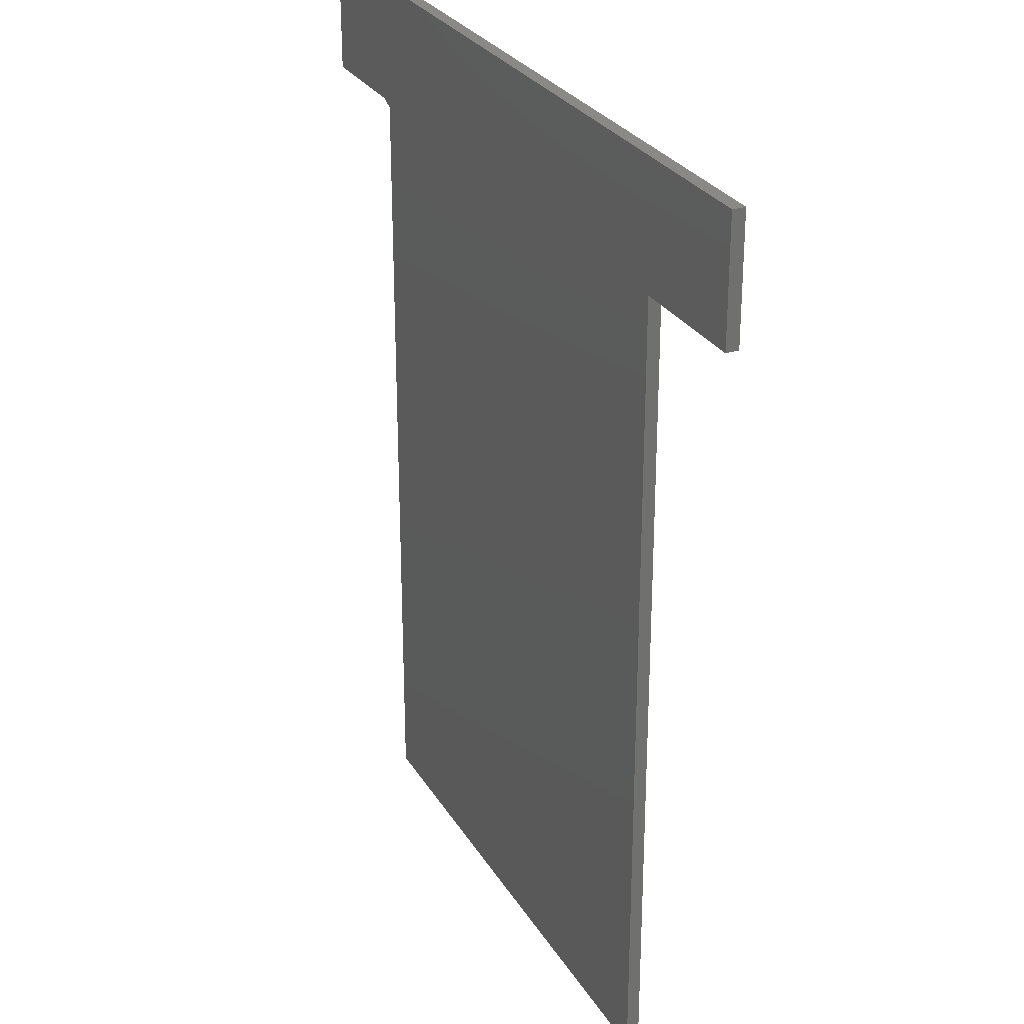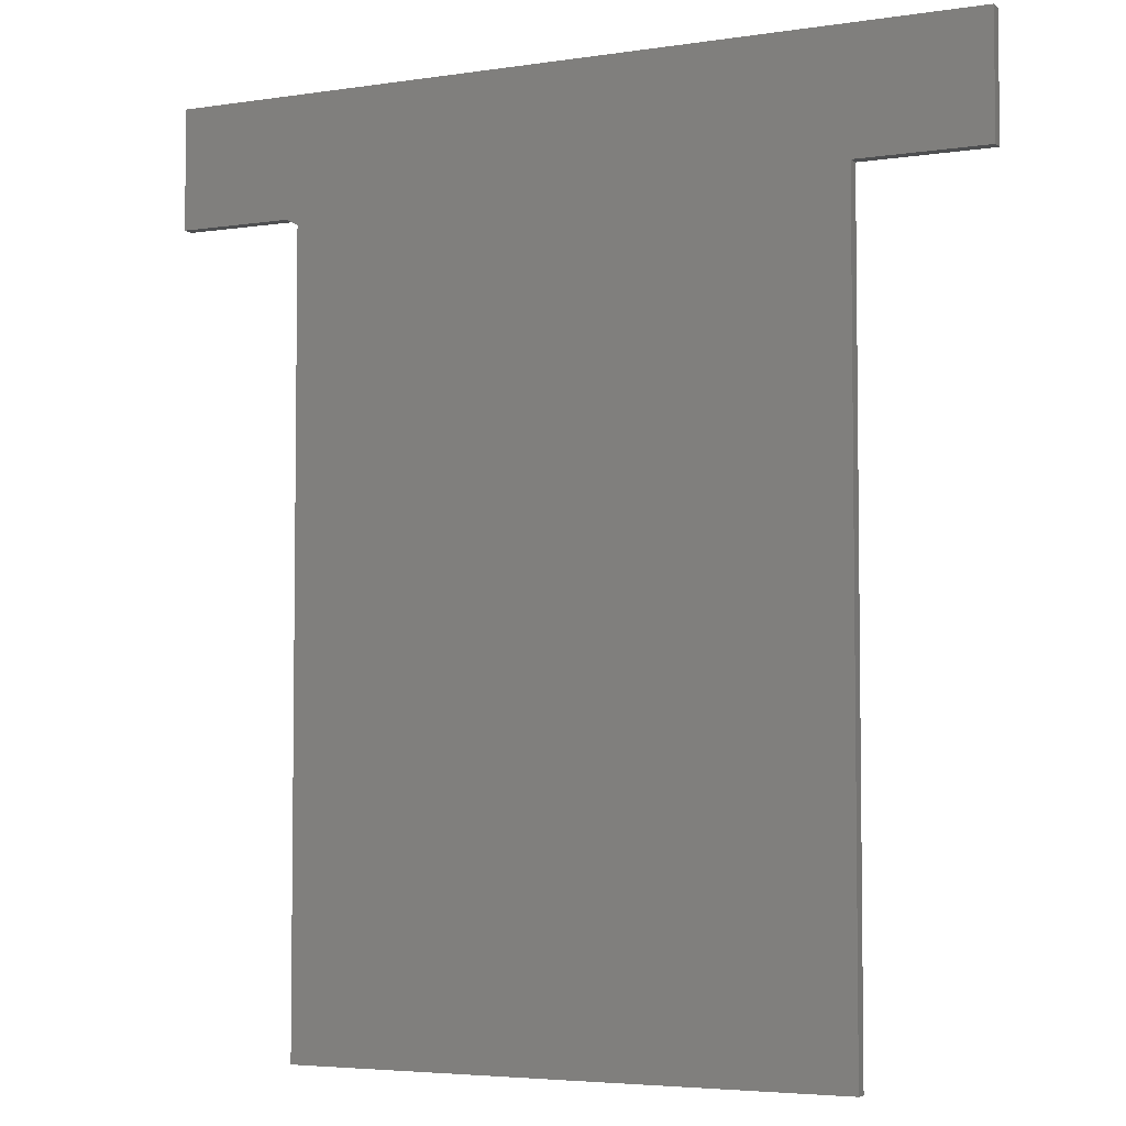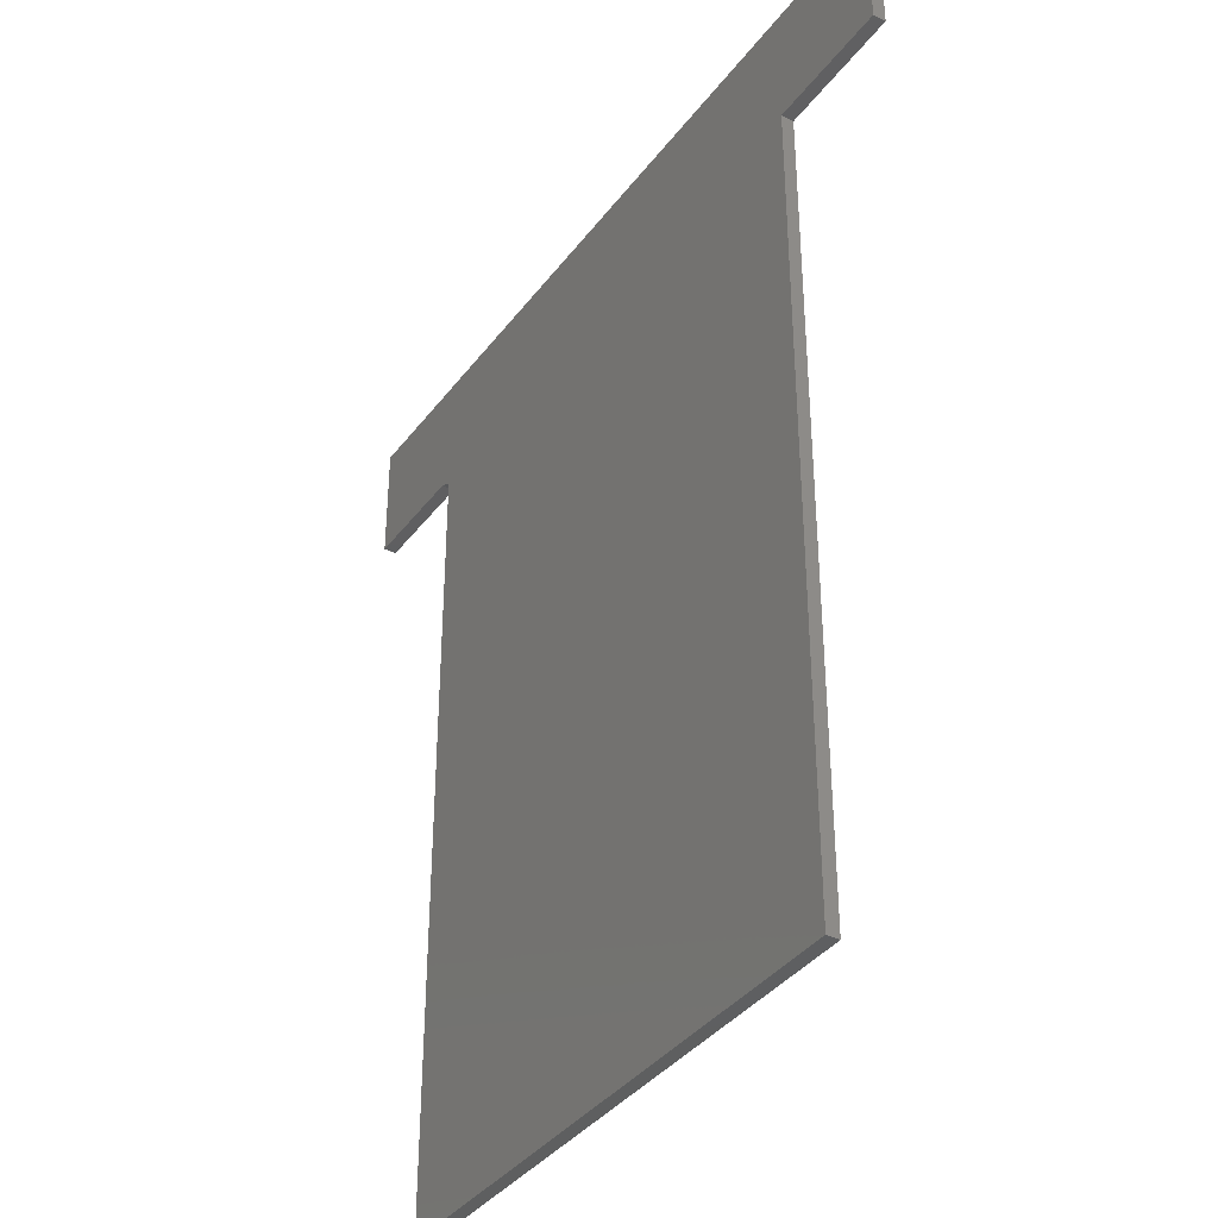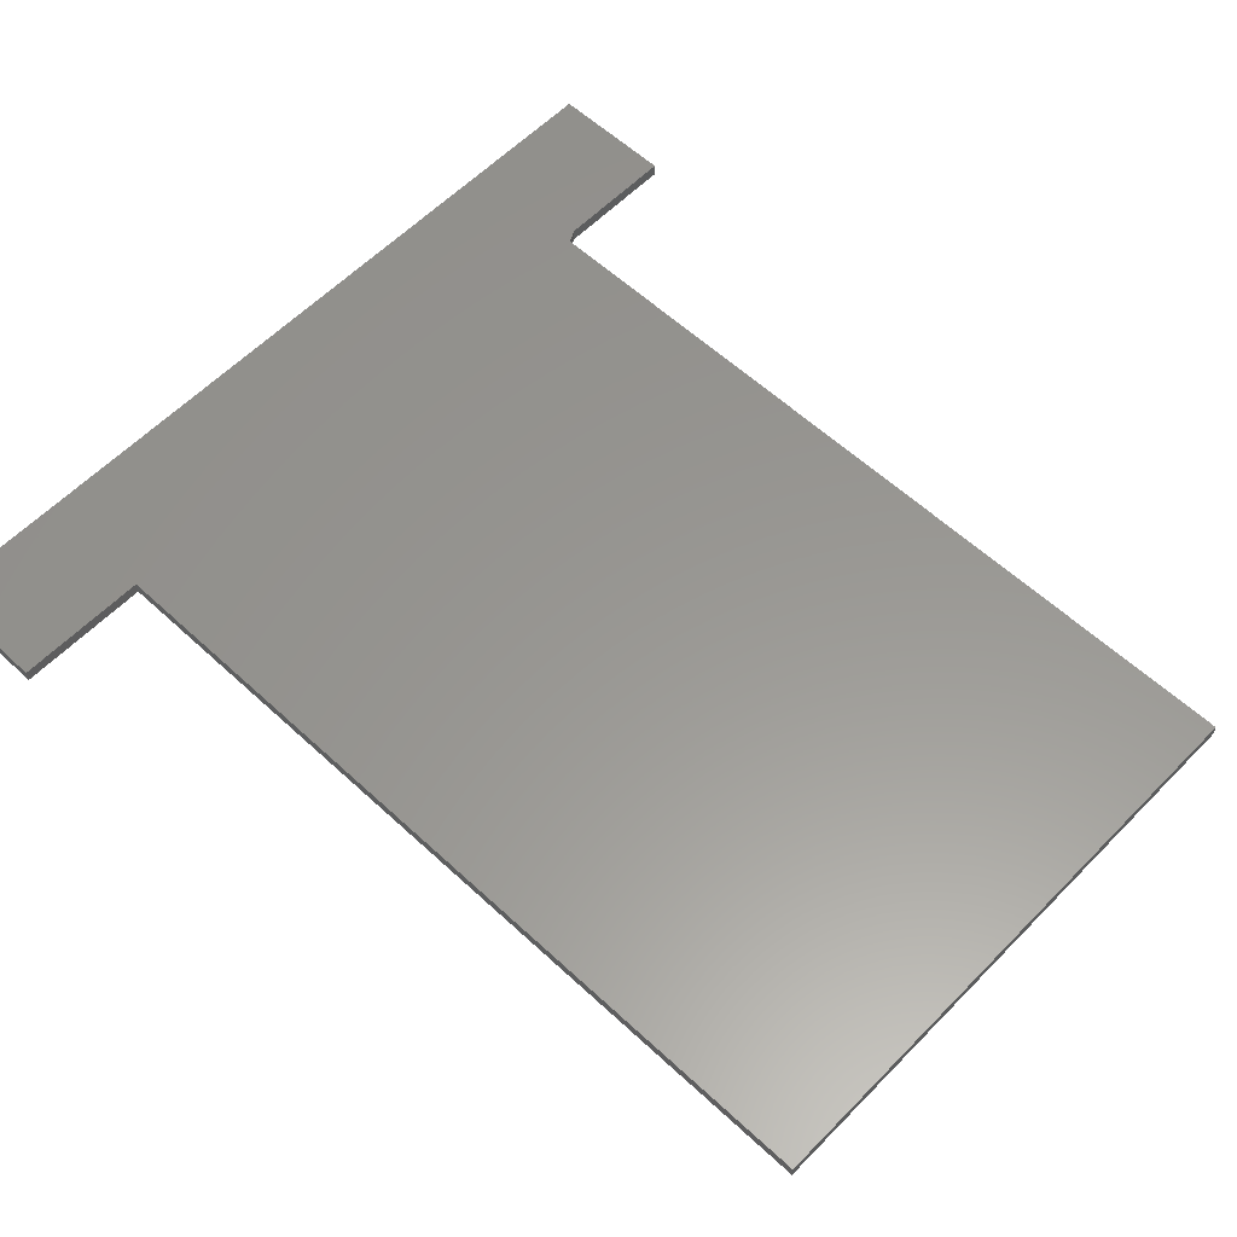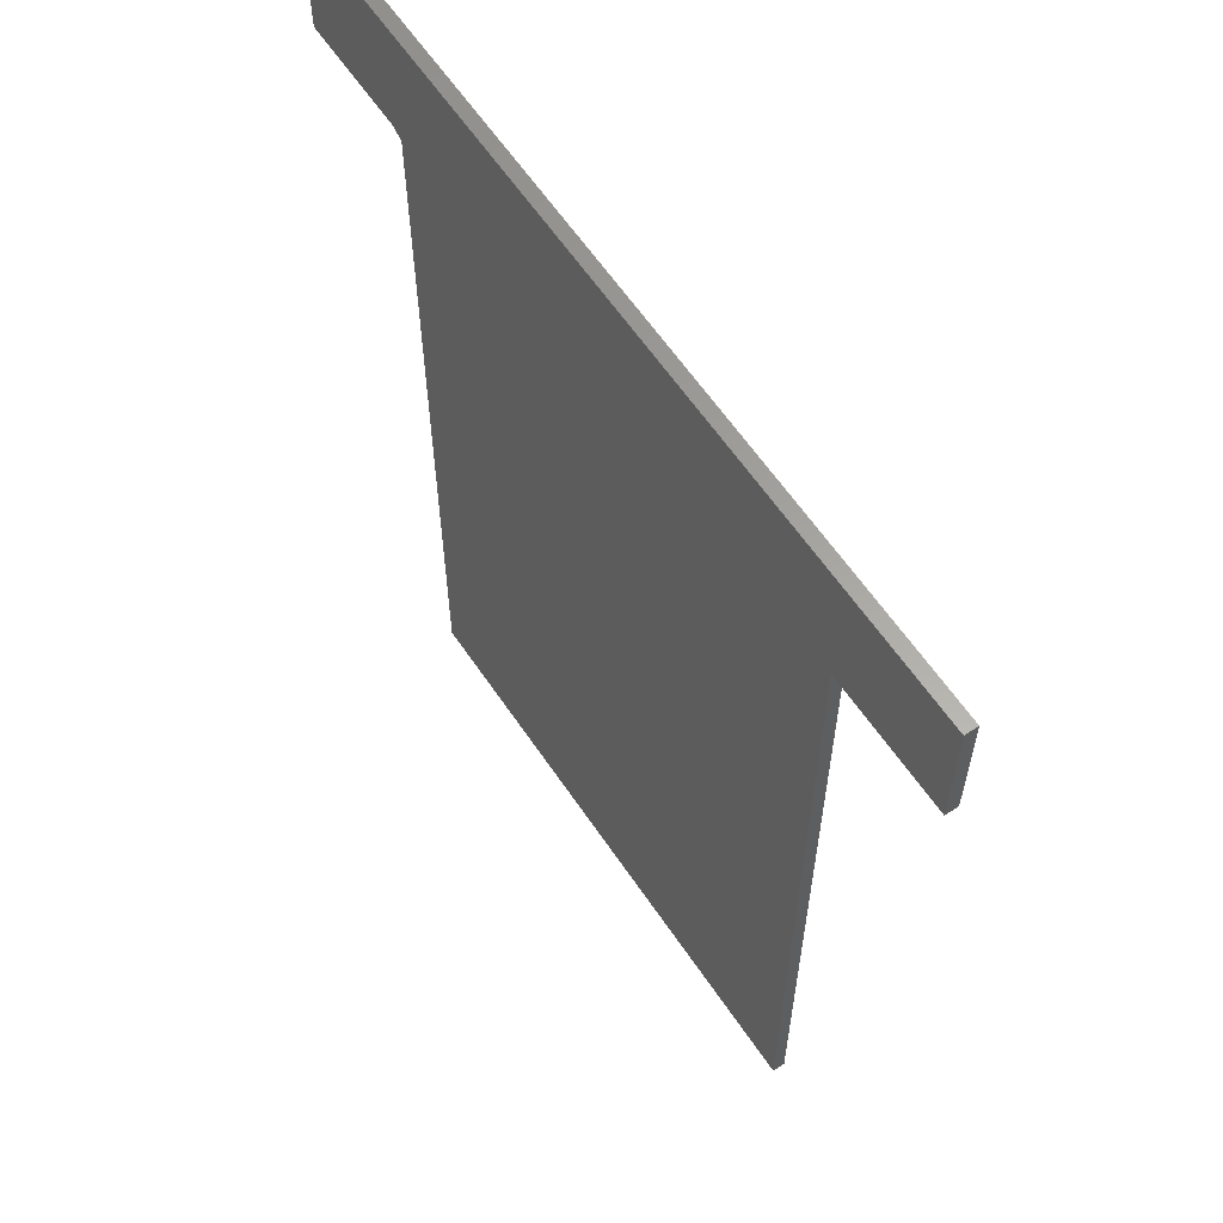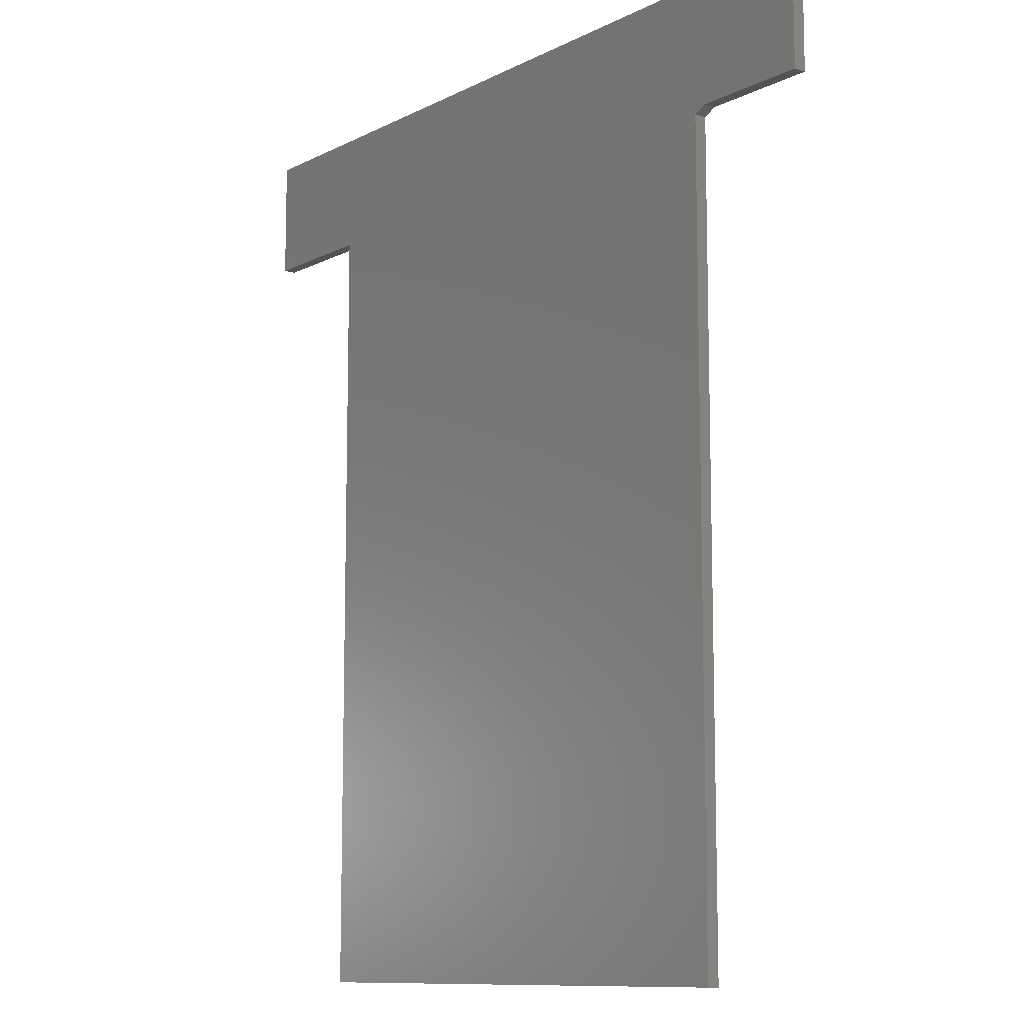
<metadata>
{"format":"stl","ext":"stl","renderer":"f3d","projection":"perspective","resolution":1024,"background":"white","views":[{"elev":28.0,"azim":64.8,"up":"+Z"},{"elev":-4.5,"azim":26.0,"up":"+Z"},{"elev":-37.7,"azim":57.5,"up":"+Z"},{"elev":58.7,"azim":133.7,"up":"+Y"},{"elev":61.2,"azim":56.1,"up":"+Z"},{"elev":-10.5,"azim":-128.7,"up":"+Z"}]}
</metadata>
<code>
# stl→obj: 18 verts, 32 faces
v -0.4868 -0.01562 0.2422
v -0.4868 1.751e-17 0.2422
v -0.4868 -0.01562 -0.7519
v -0.4868 -3.768e-17 -0.7519
v -0.6484 -0.01562 0.25
v -0.6484 0 0.25
v -0.5025 -0.01562 0.25
v -0.5025 1.621e-17 0.25
v 0.375 1.22e-16 0.4008
v 0.375 1.136e-16 0.25
v 0.2134 9.568e-17 0.25
v -0.6484 8.372e-18 0.4008
v 0.2134 4.007e-17 -0.7519
v 0.375 -0.01562 0.4008
v -0.6484 -0.01562 0.4008
v 0.2134 -0.01562 0.25
v 0.375 -0.01562 0.25
v 0.2134 -0.01562 -0.7519
f 1 2 3
f 3 2 4
f 5 6 7
f 7 6 8
f 9 10 11
f 9 11 8
f 9 8 6
f 9 6 12
f 8 11 2
f 2 11 13
f 2 13 4
f 14 15 5
f 14 5 7
f 14 7 16
f 14 16 17
f 3 18 1
f 1 18 16
f 1 16 7
f 8 2 7
f 7 2 1
f 15 12 5
f 5 12 6
f 14 9 15
f 15 9 12
f 17 10 14
f 14 10 9
f 16 11 17
f 17 11 10
f 18 13 16
f 16 13 11
f 3 4 18
f 18 4 13

</code>
